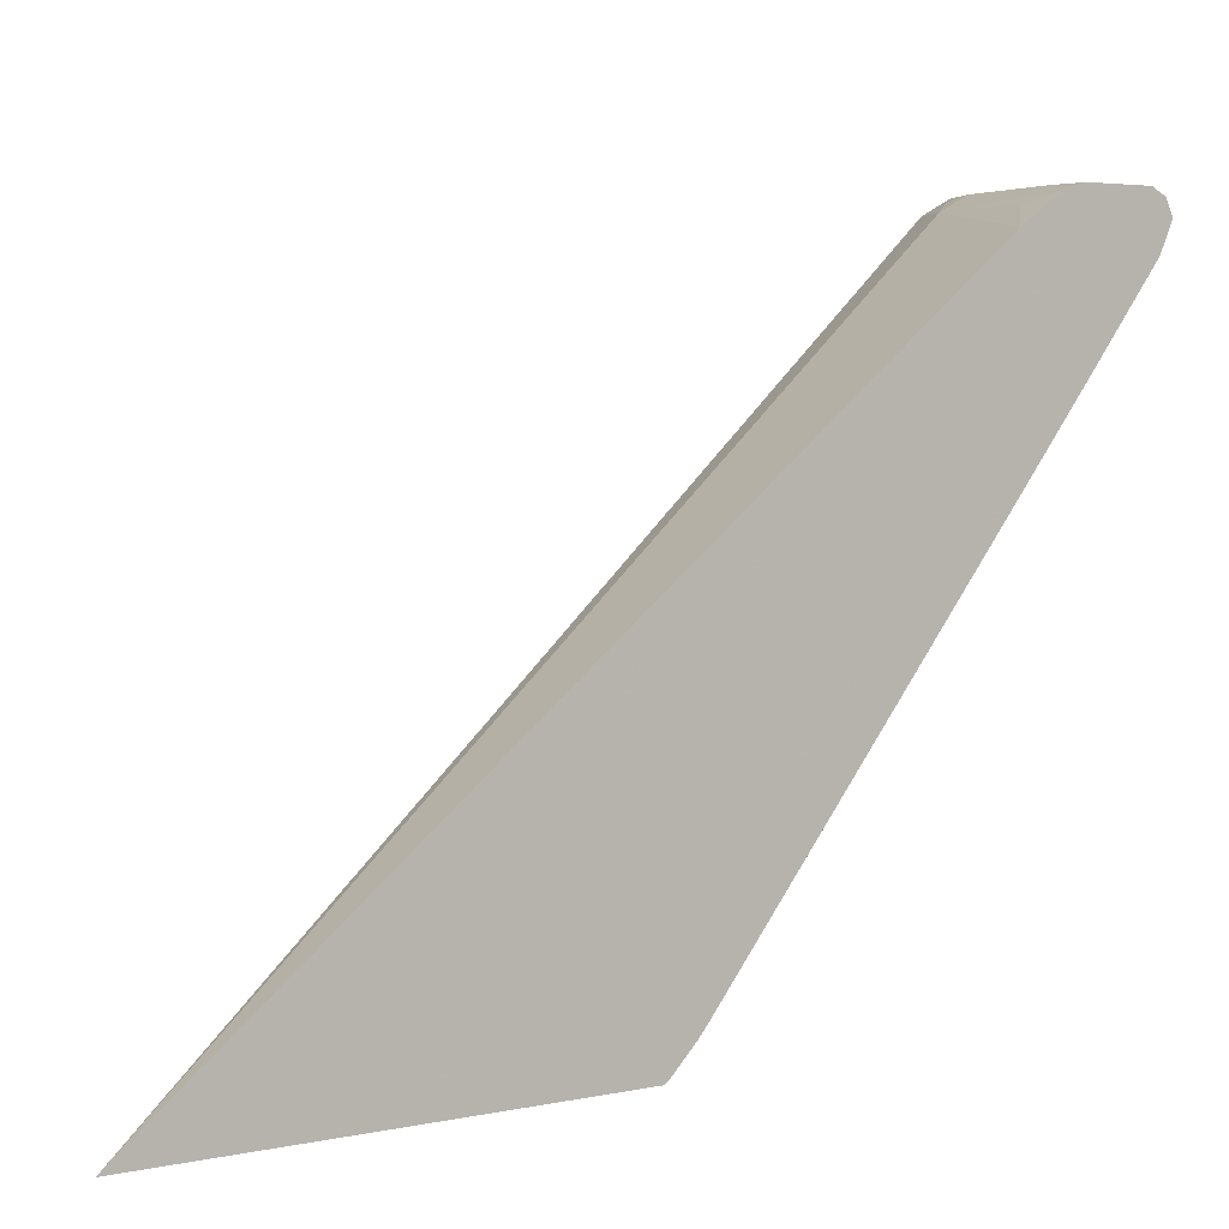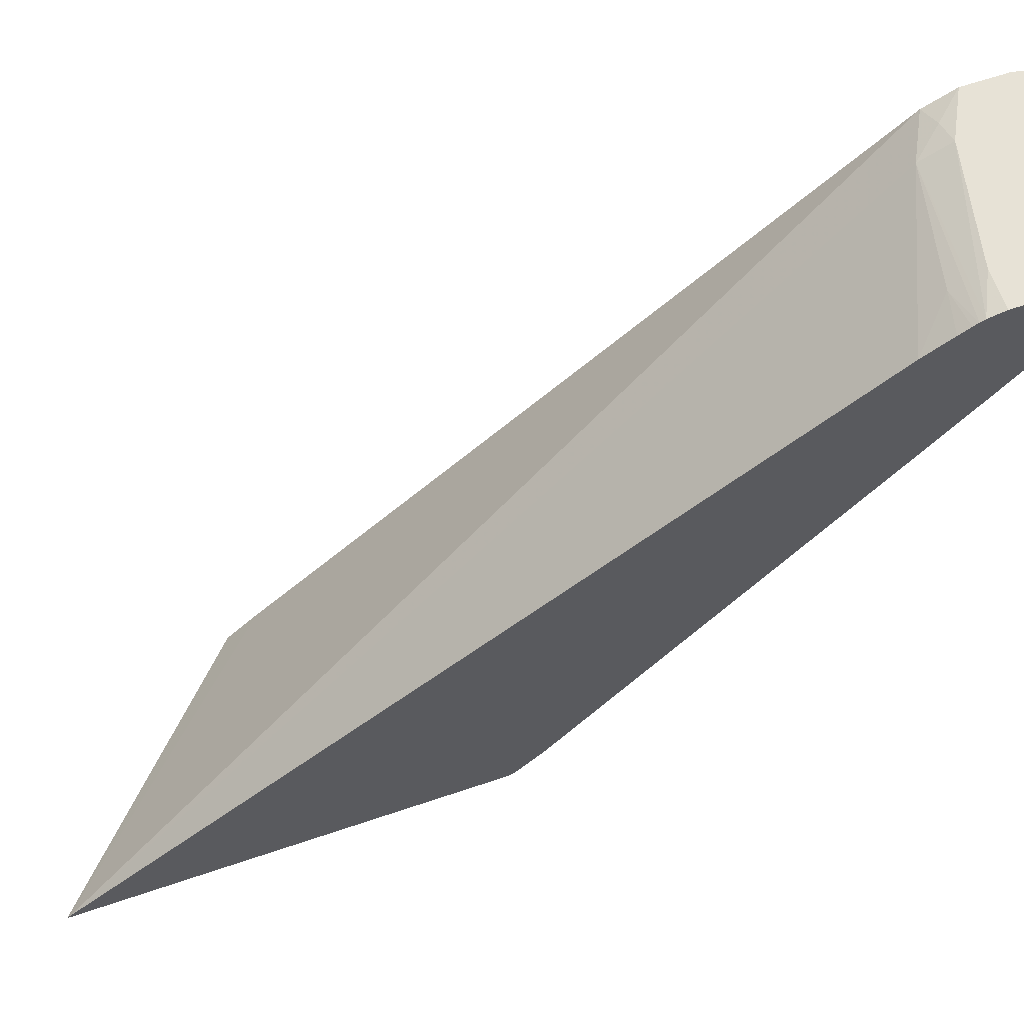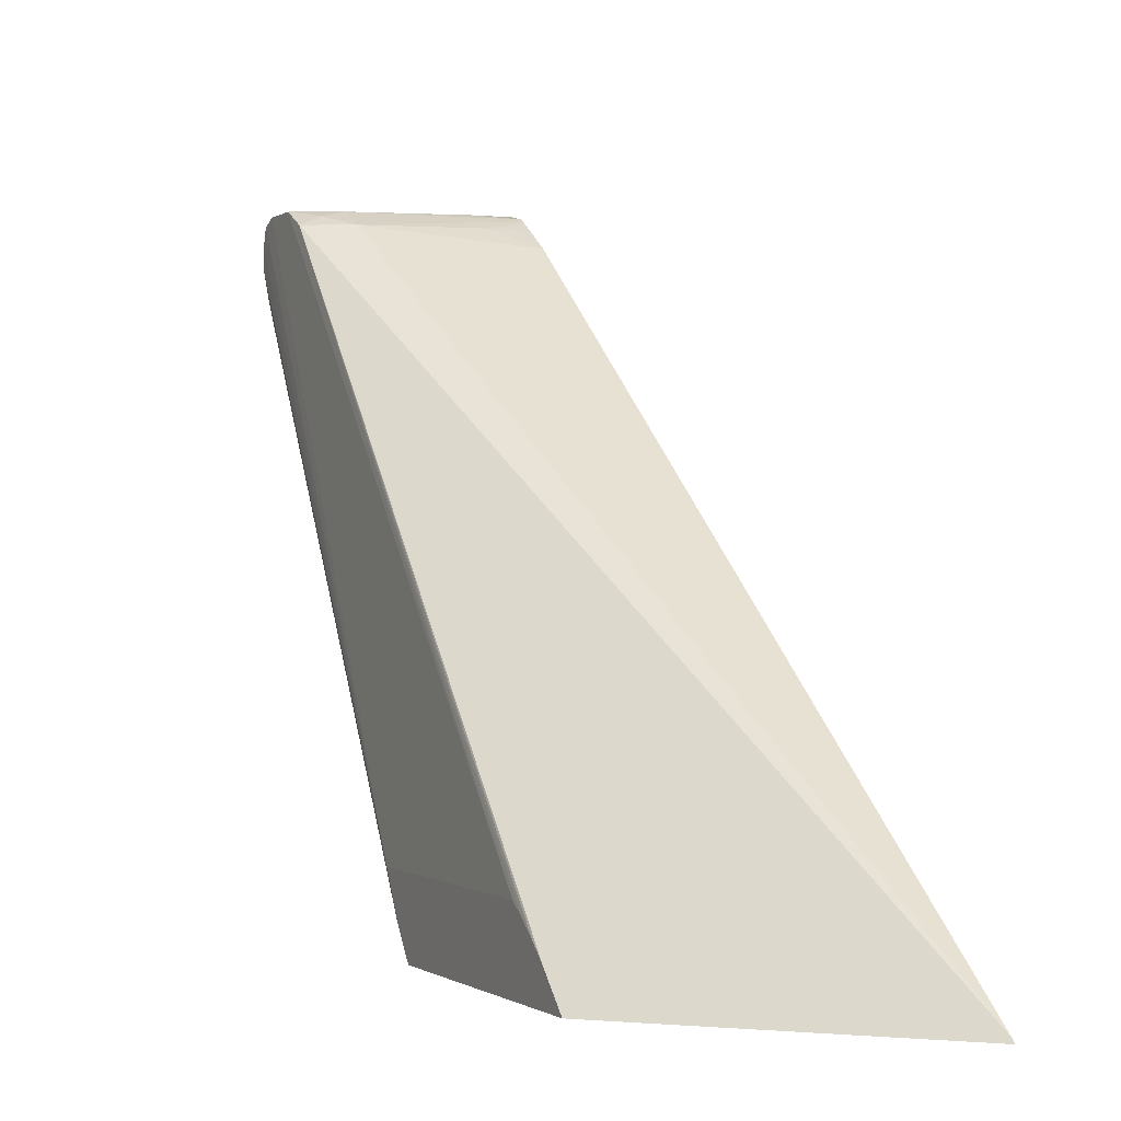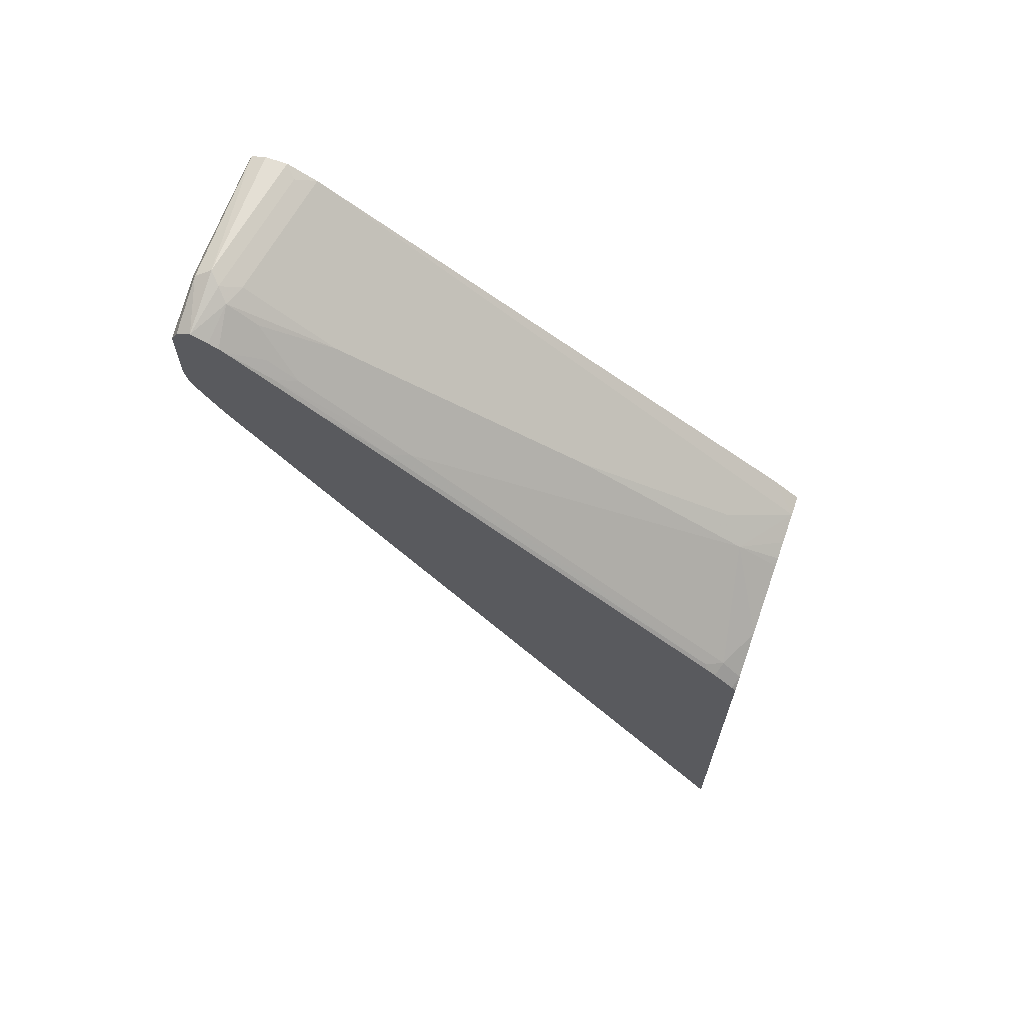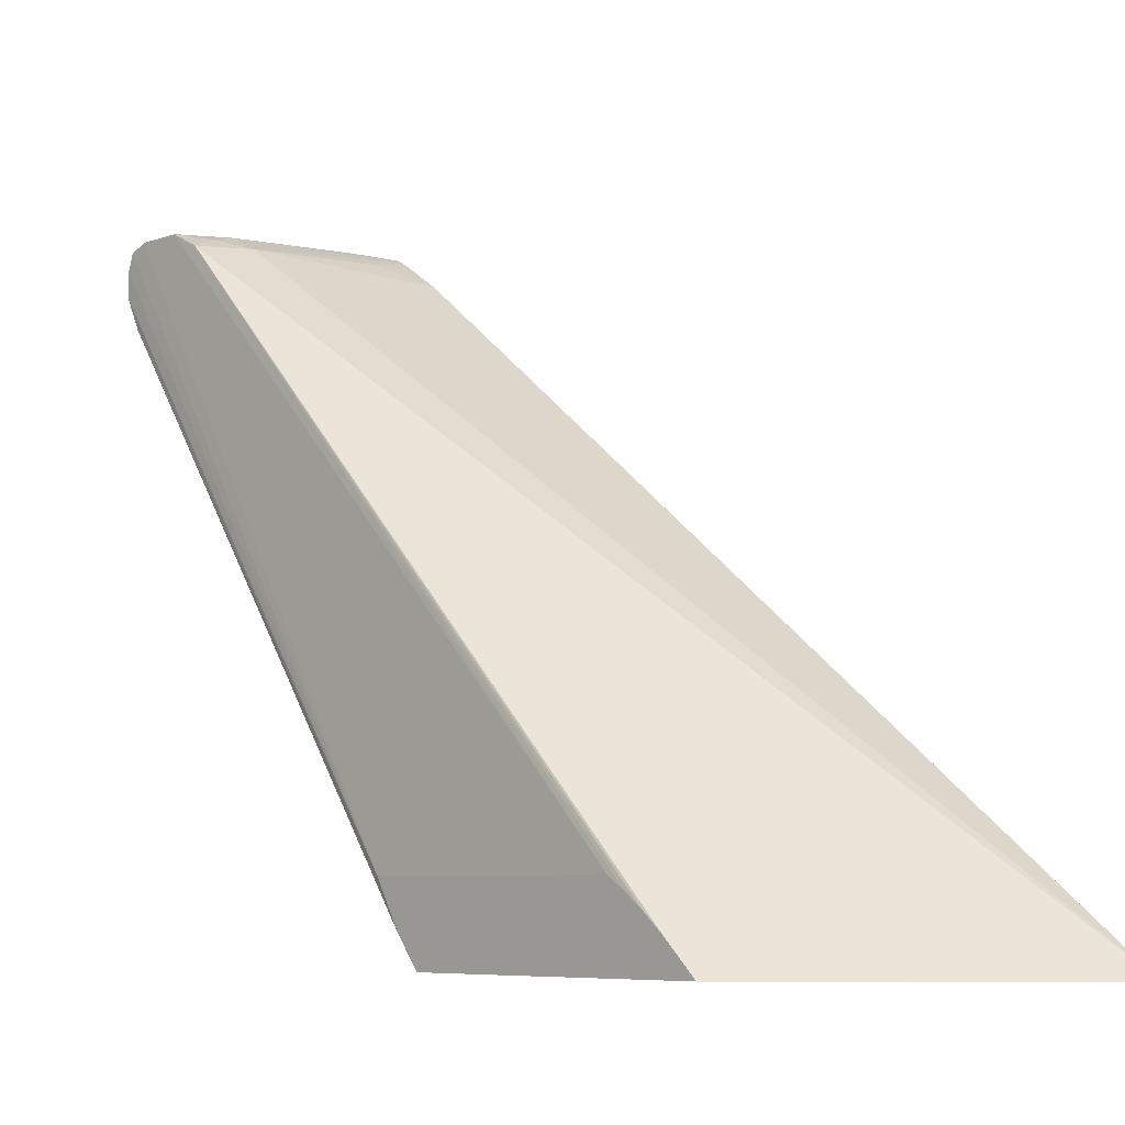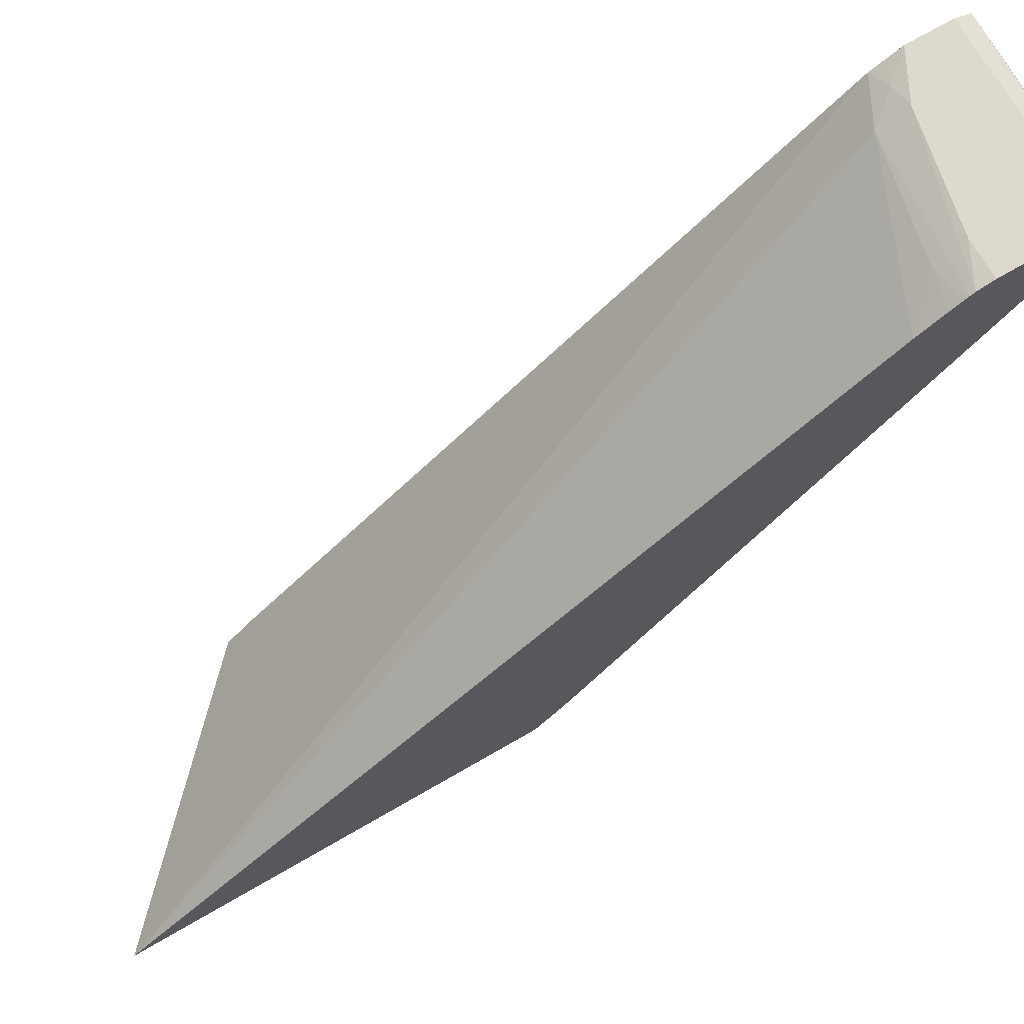
<metadata>
{"format":"obj","ext":"obj","renderer":"f3d","projection":"perspective","resolution":1024,"background":"white","views":[{"elev":3.8,"azim":-126.5,"up":"+Y"},{"elev":63.1,"azim":-109.0,"up":"+Y"},{"elev":-0.3,"azim":155.9,"up":"+Y"},{"elev":66.3,"azim":-70.6,"up":"+Z"},{"elev":-6.5,"azim":137.0,"up":"+Y"},{"elev":71.9,"azim":-120.0,"up":"+Y"}]}
</metadata>
<code>
v -0.1562 -0.08458 0.5335
v -0.2537 -0.1041 0.4749
v -0.2147 -0.1232 0.4751
v -0.2549 -0.1232 0.455
v -0.2669 -0.1232 0.446
v -0.2669 -0.1192 0.451
v -0.2669 -0.0997 0.4705
v -0.2635 -0.08783 0.4831
v -0.2669 -0.09125 0.4779
v -0.2669 0.3622 0.8447
v -0.2669 0.221 0.7317
v -0.2669 0.2906 0.7877
v -0.2635 0.322 0.8149
v -0.2537 0.3058 0.8067
v -0.2537 0.2082 0.7286
v -0.2635 0.2244 0.7367
v -0.2147 0.2862 0.8067
v -0.2342 0.3448 0.8458
v -0.2537 0.3318 0.8271
v -0.2342 0.3708 0.8661
v -0.2147 0.3643 0.8653
v -0.2245 0.3806 0.8734
v -0.09762 0.3448 0.8653
v -0.1366 -0.06506 0.553
v -0.09762 -0.04551 0.5725
v -0.09759 -0.1232 0.5142
v -0.1757 0.07158 0.6506
v -0.1263 -0.1232 0.5083
v -0.1427 -0.1232 0.5044
v -0.1501 -0.1232 0.5017
v -0.07801 -0.1232 0.2662
v -0.07801 -0.1232 0.5142
v -0.07808 -0.09758 0.5343
v -0.07801 -0.06219 0.5544
v -0.07801 -0.06219 0.3397
v -0.09762 0.4098 0.8588
v -0.09762 0.4038 0.8736
v -0.2147 0.4098 0.8587
v -0.2669 0.4098 0.8392
v -0.09762 0.4098 0.8197
v -0.2669 0.4098 0.7807
v -0.2669 0.4065 0.7659
v -0.2342 0.4098 0.7807
v -0.1366 0.4098 0.8002
v -0.1171 0.405 0.7977
v -0.1366 0.3968 0.7742
v -0.2669 0.4044 0.7616
v -0.2669 0.4018 0.7572
v -0.2342 0.3968 0.7547
v -0.2669 0.3794 0.723
v -0.2669 0.3957 0.7475
v -0.2669 -0.1232 0.08153
v -0.2669 -0.1203 0.08445
v -0.07801 -0.09767 0.2927
v -0.07801 -0.08299 0.3099
v -0.09762 0.3968 0.7937
v -0.09762 0.4034 0.8067
v -0.07801 -0.07157 0.3253
v -0.2669 0.3903 0.8587
v -0.2669 0.4034 0.8522
v -0.2212 0.4034 0.8718
v -0.2147 0.3903 0.8782
v -0.09762 0.3708 0.8782
v -0.09762 0.3904 0.8782
v -0.1074 0.3611 0.8734
v -0.2669 0.3752 0.852
v -0.2669 0.3664 0.8476
f 58 56 35
f 54 31 53
f 54 55 31
f 54 56 55
f 54 53 56
f 46 56 53
f 45 40 57
f 45 57 56
f 40 35 57
f 40 36 35
f 53 31 52
f 57 35 56
f 45 56 46
f 53 52 50
f 47 49 48
f 42 50 39
f 51 50 42
f 48 51 42
f 48 49 51
f 51 49 50
f 49 46 50
f 47 46 49
f 47 48 42
f 47 42 46
f 44 46 42
f 44 45 46
f 44 40 45
f 44 41 40
f 58 55 56
f 50 52 39
f 58 35 55
f 30 3 29
f 35 32 31
f 43 41 44
f 11 9 8
f 67 10 20
f 67 59 10
f 66 59 67
f 66 67 20
f 66 20 59
f 22 59 20
f 61 38 39
f 37 38 61
f 37 61 62
f 65 63 22
f 65 22 23
f 65 23 63
f 55 35 31
f 63 23 34
f 64 34 37
f 64 37 62
f 64 62 63
f 63 62 22
f 22 62 59
f 59 62 61
f 60 59 61
f 60 61 39
f 60 39 59
f 59 39 10
f 10 39 5
f 39 52 5
f 31 5 52
f 46 53 50
f 64 63 34
f 43 44 42
f 15 8 2
f 41 42 39
f 17 20 18
f 19 18 20
f 19 20 10
f 14 19 10
f 14 18 19
f 14 15 18
f 15 17 18
f 15 1 17
f 15 2 1
f 16 8 15
f 16 11 8
f 12 11 16
f 13 12 16
f 13 16 15
f 13 15 14
f 13 10 12
f 12 10 11
f 11 10 9
f 9 10 5
f 7 9 5
f 7 8 9
f 7 2 8
f 6 4 2
f 6 2 7
f 6 7 5
f 6 5 4
f 4 5 3
f 4 3 2
f 43 42 41
f 21 20 17
f 21 22 20
f 13 14 10
f 21 17 23
f 41 39 40
f 21 23 22
f 40 39 36
f 36 39 38
f 36 38 37
f 36 37 34
f 36 34 35
f 34 32 35
f 33 34 23
f 33 23 25
f 33 25 26
f 33 26 32
f 26 31 32
f 26 29 31
f 29 5 31
f 33 32 34
f 27 17 1
f 30 1 3
f 2 3 1
f 30 29 1
f 28 1 29
f 28 29 26
f 28 26 1
f 27 24 17
f 24 23 17
f 27 1 24
f 24 1 26
f 24 26 25
f 24 25 23
f 3 5 29

</code>
